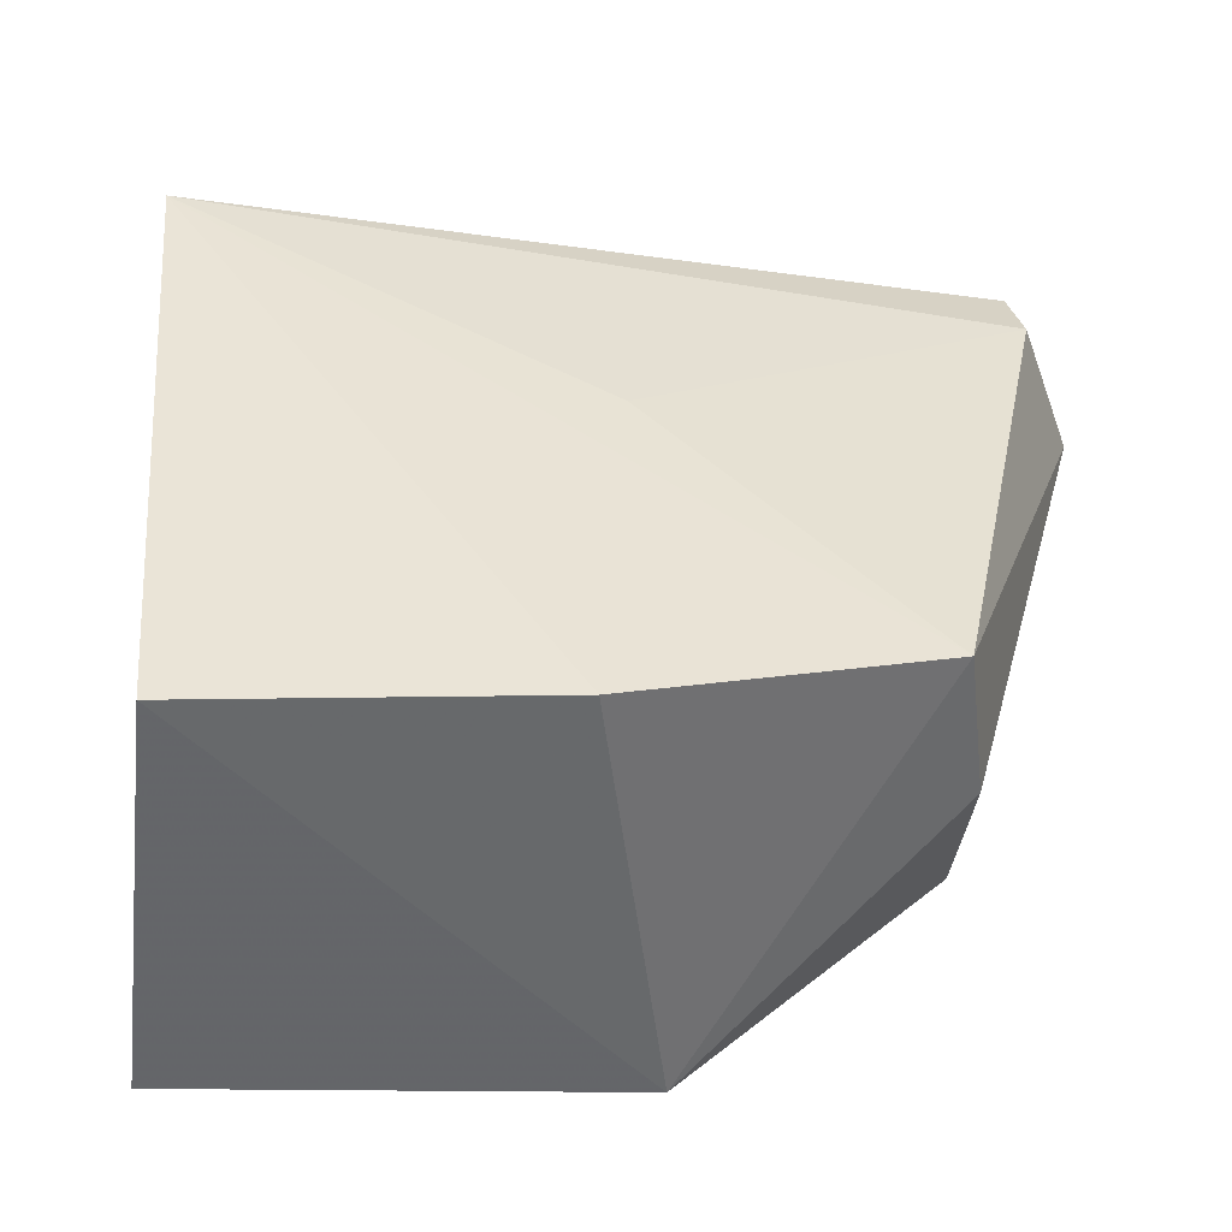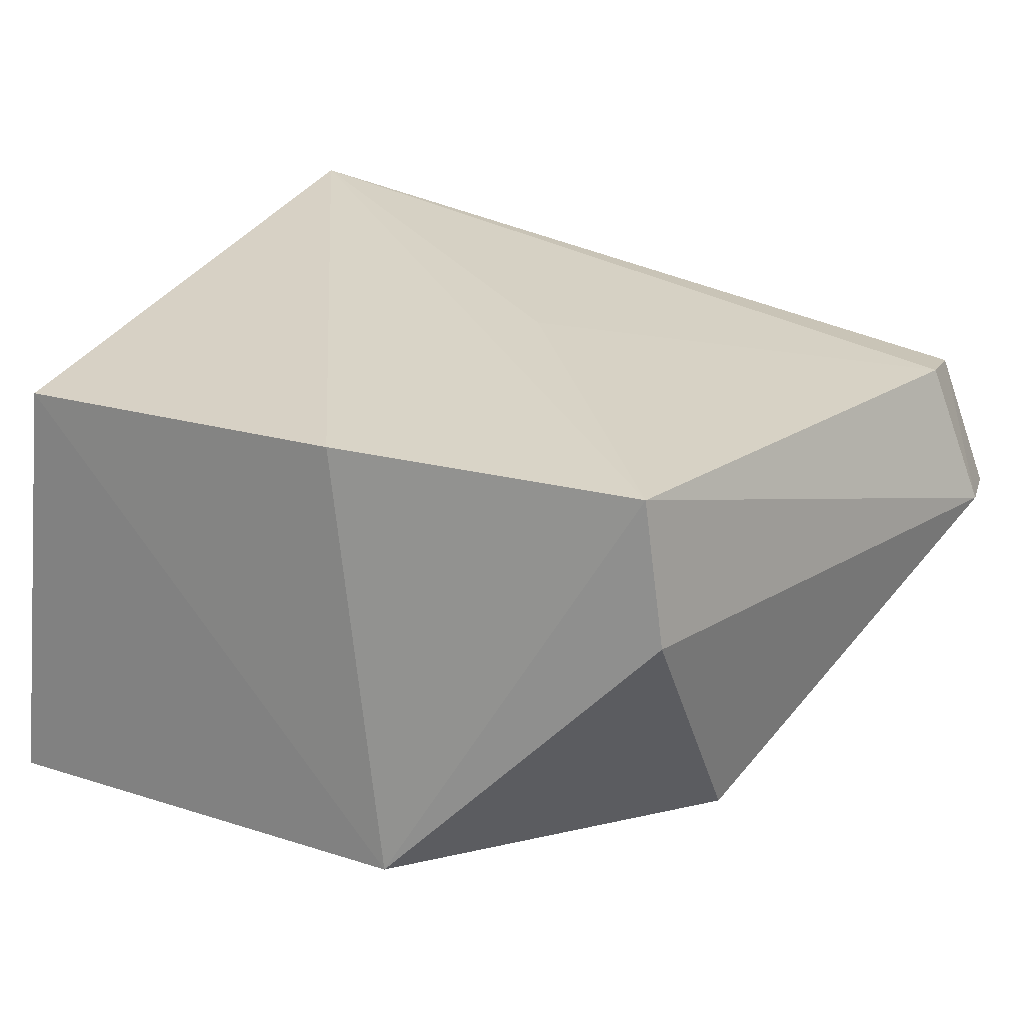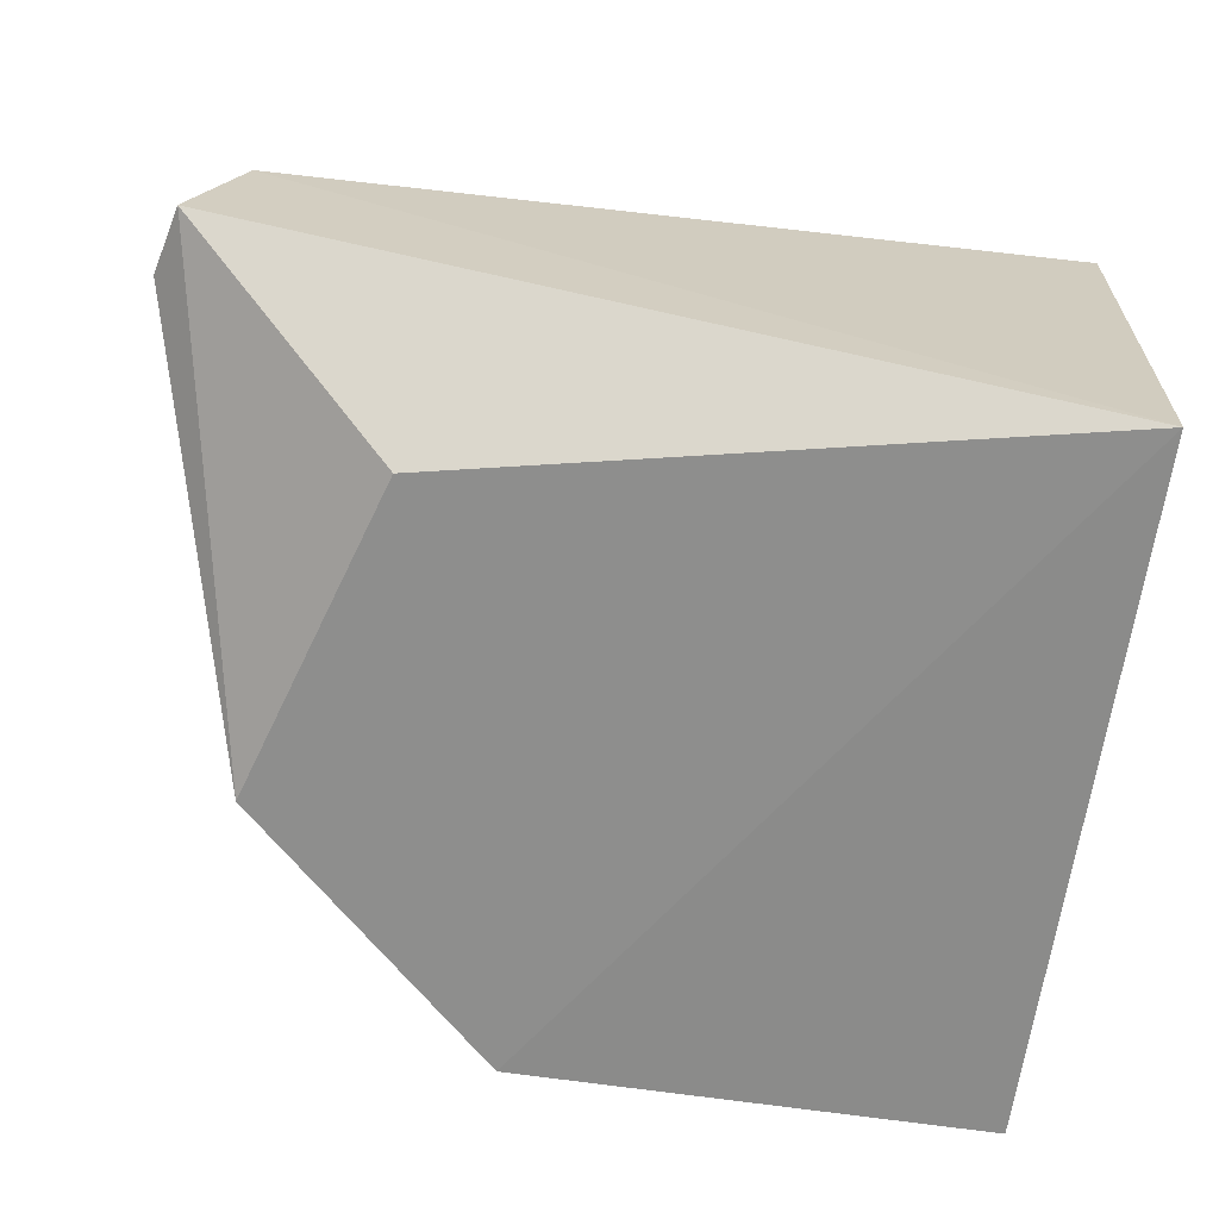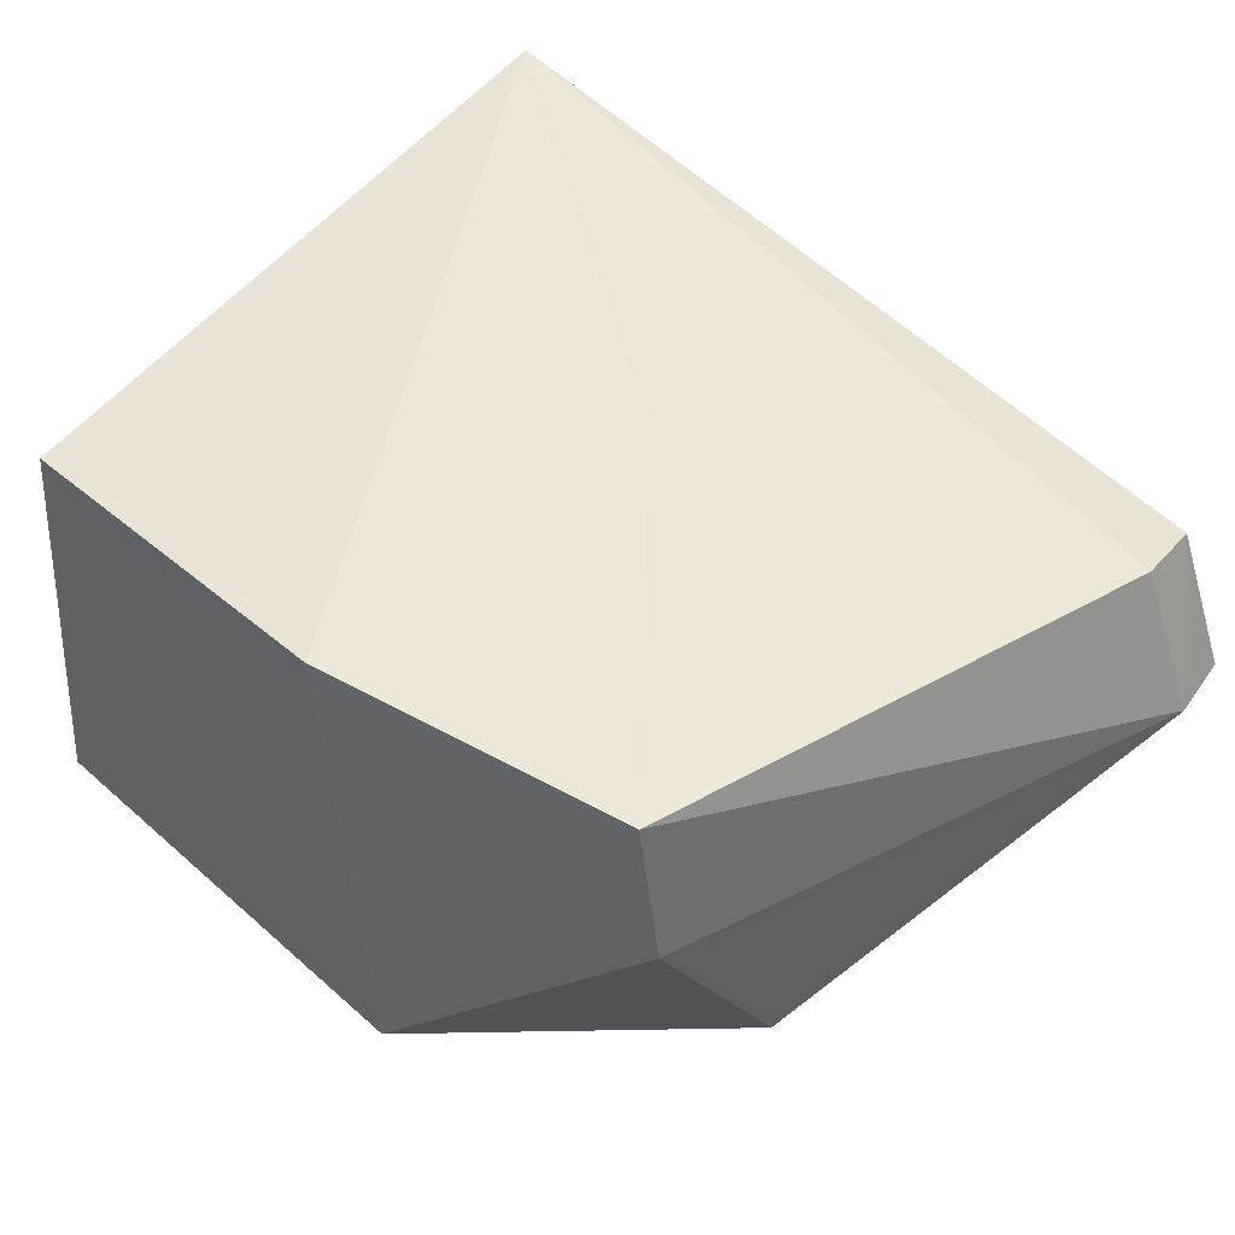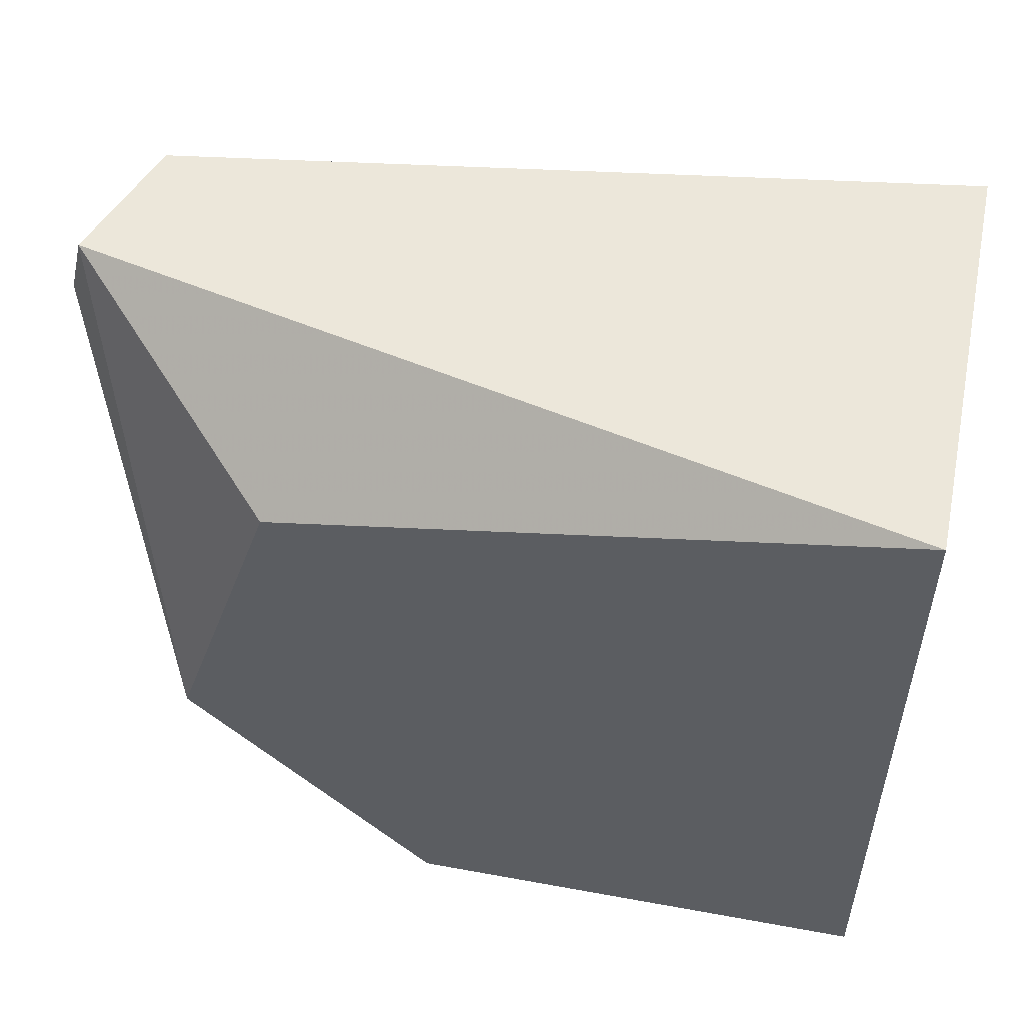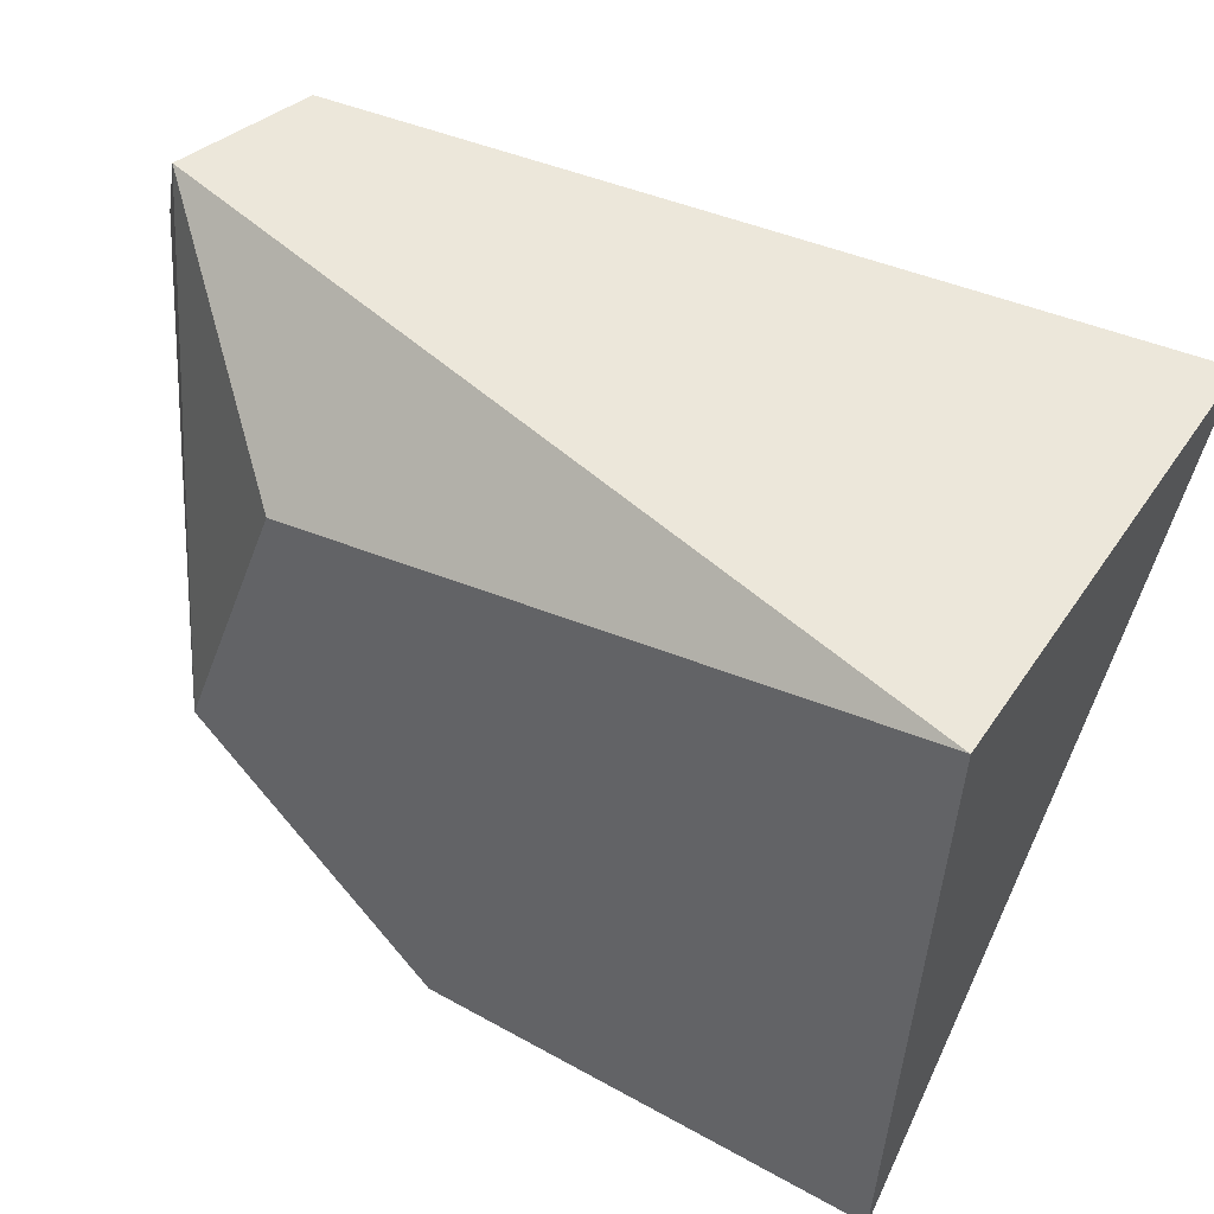
<metadata>
{"format":"obj","ext":"obj","renderer":"f3d","projection":"perspective","resolution":1024,"background":"white","views":[{"elev":38.3,"azim":1.8,"up":"+Z"},{"elev":23.4,"azim":30.1,"up":"+Z"},{"elev":-60.2,"azim":172.2,"up":"+Z"},{"elev":46.0,"azim":45.8,"up":"+Z"},{"elev":55.3,"azim":-170.6,"up":"+Y"},{"elev":53.1,"azim":-150.8,"up":"+Y"}]}
</metadata>
<code>
v 0.03497 0.09429 0.03835
v 0.03748 0.09498 0.03143
v 0.03431 0.09769 0.03775
v -0.003111 0.09884 0.02046
v -0.003159 0.06524 0.01841
v 0.03662 0.09833 0.03112
v -0.004204 0.09629 0.04344
v 0.03063 0.06952 0.0392
v 0.03154 0.0767 0.02059
v -0.000516 0.0653 0.03975
v 0.01707 0.08392 0.04094
v 0.01928 0.06519 0.01903
v 0.02653 0.09223 0.02156
v 0.03152 0.06977 0.03201
v 0.01654 0.06553 0.04026
f 1 2 3
f 6 3 2
f 6 4 3
f 7 1 3
f 7 3 4
f 7 4 5
f 8 2 1
f 9 6 2
f 10 7 5
f 11 8 1
f 11 1 7
f 11 7 8
f 12 5 4
f 12 4 9
f 12 10 5
f 13 9 4
f 13 4 6
f 13 6 9
f 14 9 2
f 14 2 8
f 14 12 9
f 14 8 12
f 15 8 7
f 15 7 10
f 15 12 8
f 15 10 12

</code>
